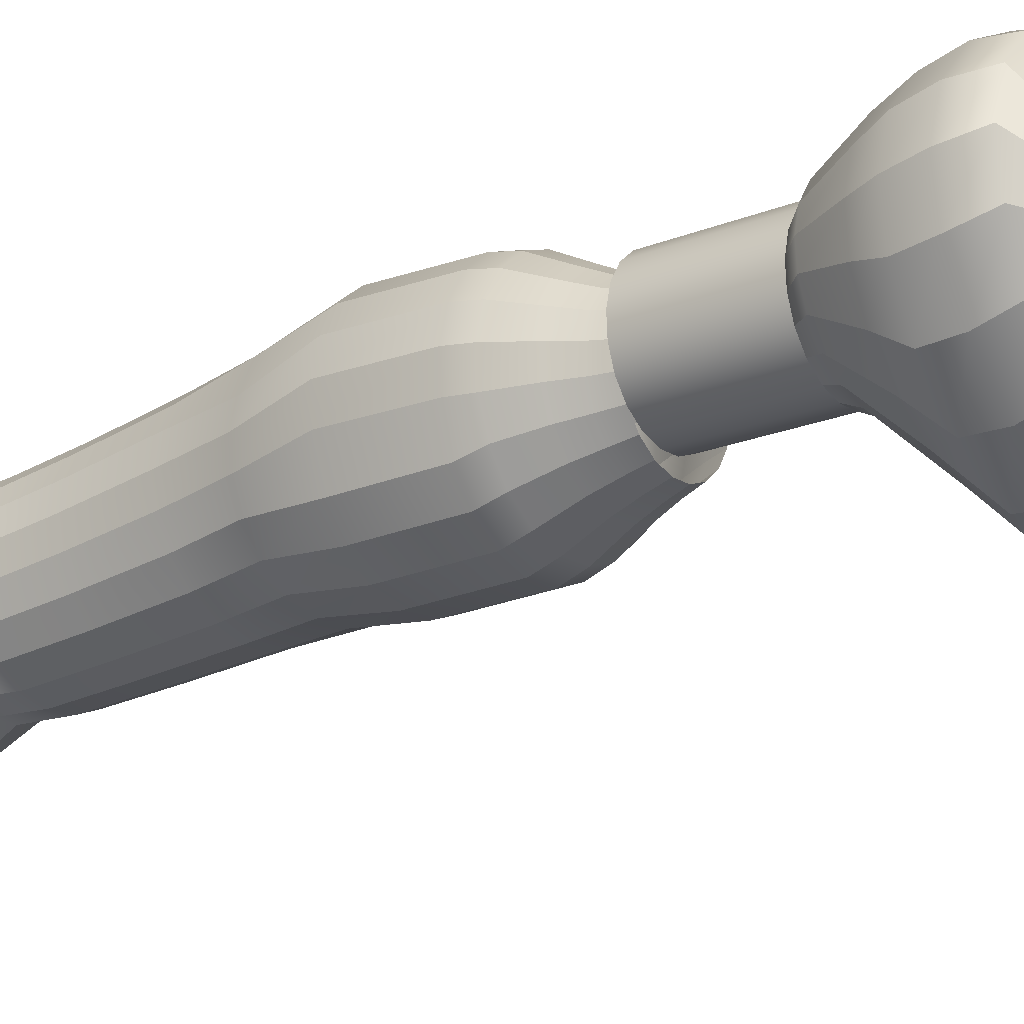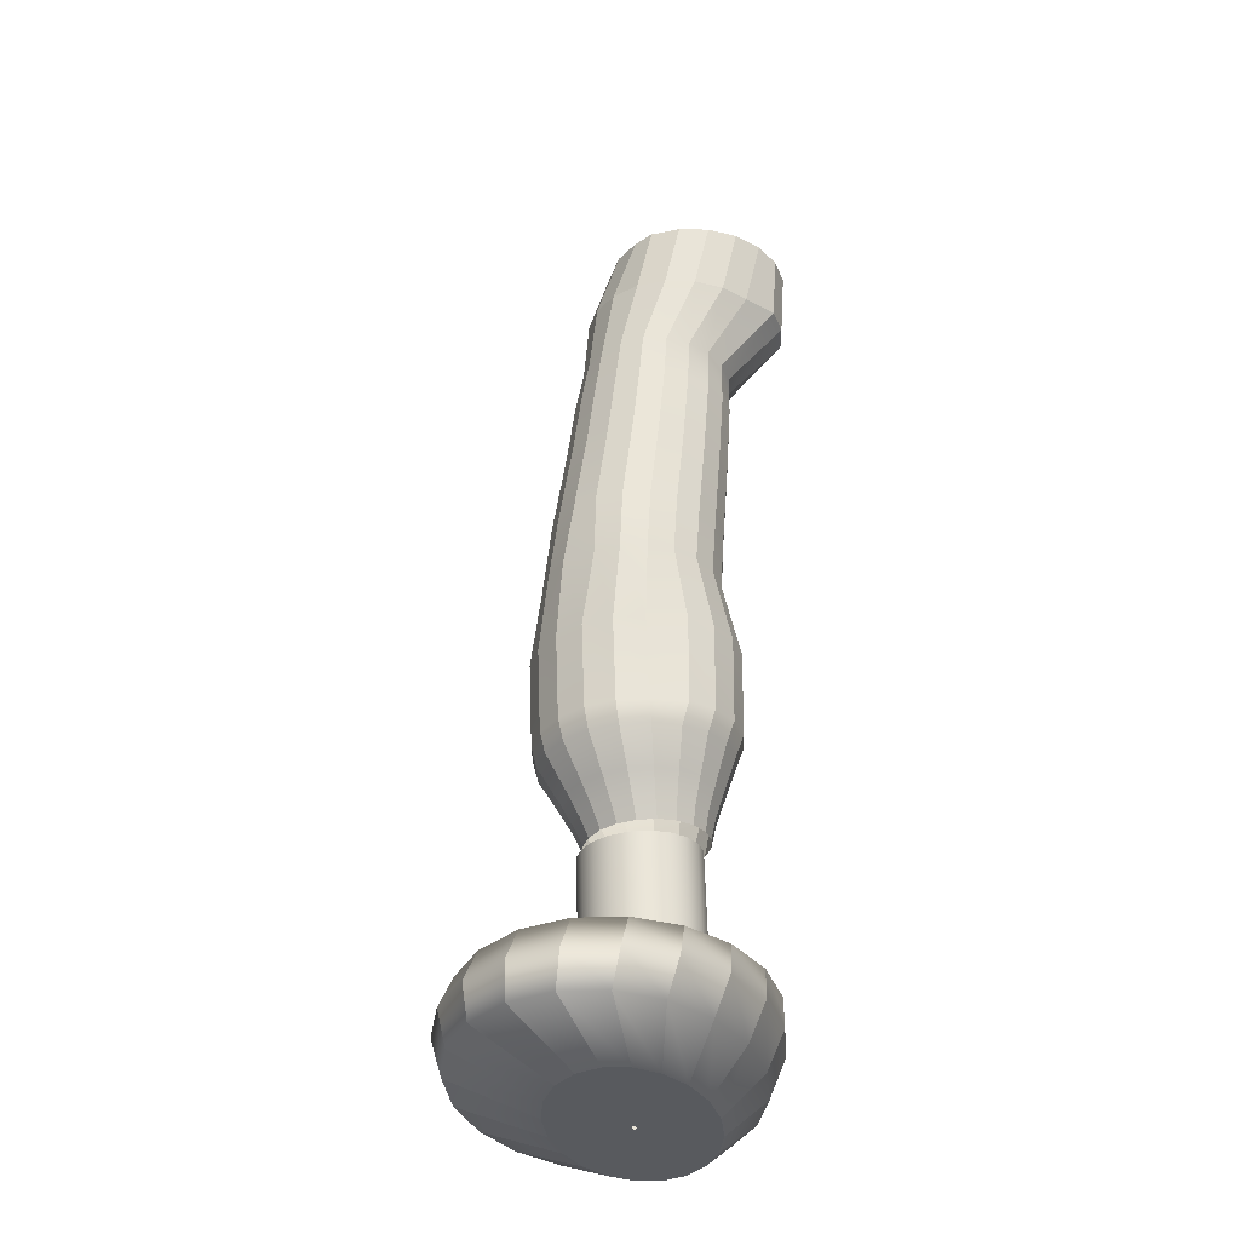
<metadata>
{"format":"obj","ext":"obj","renderer":"f3d","projection":"perspective","resolution":1024,"background":"white","views":[{"elev":-24.6,"azim":-55.2,"up":"+Z"},{"elev":-30.4,"azim":101.1,"up":"+Y"}]}
</metadata>
<code>
g default
v -0.1081 -2.022 0.5017
v -0.161 -2.021 0.476
v -0.2034 -2.019 0.4352
v -0.2311 -2.016 0.3834
v -0.2414 -2.013 0.3255
v -0.2333 -2.01 0.2673
v -0.2075 -2.007 0.2145
v -0.1667 -2.005 0.1721
v -0.1148 -2.003 0.1445
v -0.05684 -2.002 0.1342
v 0.001433 -2.003 0.1424
v 0.05436 -2.004 0.1681
v 0.09673 -2.005 0.2089
v 0.1244 -2.008 0.2607
v 0.1347 -2.011 0.3186
v 0.1266 -2.014 0.3768
v 0.1009 -2.017 0.4296
v 0.06006 -2.019 0.472
v 0.008131 -2.021 0.4996
v -0.04981 -2.022 0.5099
v -0.1871 -0.1417 0.4988
v -0.2722 -0.144 0.4571
v -0.3144 -0.1464 0.3908
v -0.3588 -0.1501 0.3071
v -0.375 -0.1541 0.2137
v -0.3617 -0.1578 0.1199
v -0.3199 -0.161 0.03486
v -0.2798 -0.1642 -0.03279
v -0.1966 -0.1647 -0.1123
v -0.1032 -0.1647 -0.1286
v -0.009279 -0.1634 -0.1152
v 0.07644 -0.1618 -0.03842
v 0.1445 -0.1585 0.02751
v 0.1889 -0.1548 0.1112
v 0.2051 -0.1508 0.2046
v 0.1918 -0.1471 0.2984
v 0.15 -0.1439 0.3835
v 0.08403 -0.1416 0.4515
v 0.000219 -0.1404 0.4958
v -0.0932 -0.1404 0.5121
v -0.2449 -1.956 0.397
v -0.2141 -1.959 0.4546
v -0.167 -1.961 0.5
v -0.1081 -1.962 0.5286
v -0.04331 -1.962 0.5376
v 0.02111 -1.961 0.5262
v 0.07886 -1.959 0.4955
v 0.1242 -1.956 0.4484
v 0.1529 -1.953 0.3896
v 0.1619 -1.95 0.3249
v 0.1504 -1.947 0.2606
v 0.1197 -1.944 0.2029
v 0.07252 -1.942 0.1575
v 0.01367 -1.941 0.1289
v -0.05114 -1.941 0.1199
v -0.1156 -1.942 0.1313
v -0.1733 -1.943 0.1621
v -0.2187 -1.946 0.2091
v -0.2473 -1.949 0.2679
v -0.2564 -1.953 0.3326
v -0.2717 -1.885 0.4153
v -0.2362 -1.888 0.4818
v -0.1819 -1.89 0.5341
v -0.114 -1.892 0.5671
v -0.0393 -1.892 0.5775
v 0.03496 -1.891 0.5643
v 0.1015 -1.888 0.5289
v 0.1539 -1.885 0.4747
v 0.1868 -1.882 0.4069
v 0.1972 -1.878 0.3323
v 0.184 -1.874 0.2581
v 0.1486 -1.871 0.1916
v 0.09422 -1.869 0.1394
v 0.02638 -1.867 0.1064
v -0.04833 -1.867 0.09598
v -0.1226 -1.868 0.1091
v -0.1892 -1.871 0.1446
v -0.2415 -1.874 0.1988
v -0.2745 -1.877 0.2666
v -0.2849 -1.881 0.3412
v -0.3093 -1.776 0.4452
v -0.2658 -1.78 0.5266
v -0.1992 -1.783 0.5907
v -0.1161 -1.784 0.631
v -0.02458 -1.784 0.6438
v 0.06643 -1.783 0.6277
v 0.148 -1.78 0.5843
v 0.2121 -1.776 0.5178
v 0.2525 -1.772 0.4348
v 0.2652 -1.767 0.3434
v 0.2491 -1.763 0.2525
v 0.2056 -1.759 0.1711
v 0.139 -1.756 0.107
v 0.05591 -1.754 0.06665
v -0.03562 -1.754 0.05389
v -0.1266 -1.755 0.07
v -0.2082 -1.758 0.1134
v -0.2723 -1.762 0.1799
v -0.3127 -1.766 0.2629
v -0.3254 -1.771 0.3543
v -0.3325 -1.427 0.4673
v -0.2872 -1.431 0.552
v -0.218 -1.434 0.6186
v -0.1315 -1.435 0.6606
v -0.03627 -1.435 0.6739
v 0.05839 -1.434 0.6572
v 0.1432 -1.431 0.612
v 0.2099 -1.427 0.5429
v 0.252 -1.423 0.4565
v 0.2652 -1.418 0.3614
v 0.2484 -1.413 0.2669
v 0.2026 -1.408 0.1496
v 0.1334 -1.405 0.08293
v 0.04693 -1.404 0.04091
v -0.0483 -1.404 0.02764
v -0.143 -1.405 0.04441
v -0.2278 -1.408 0.08956
v -0.2945 -1.412 0.1587
v -0.336 -1.417 0.2776
v -0.3493 -1.422 0.3727
v -0.2907 -1.202 0.4248
v -0.2458 -1.206 0.5266
v -0.1776 -1.208 0.5828
v -0.09246 -1.209 0.6181
v 0.001433 -1.209 0.629
v 0.09485 -1.208 0.6146
v 0.1787 -1.206 0.5762
v 0.2446 -1.202 0.5176
v 0.2858 -1.198 0.4142
v 0.2992 -1.193 0.3338
v 0.2828 -1.189 0.2539
v 0.2384 -1.186 0.1824
v 0.1703 -1.183 0.1262
v 0.08513 -1.182 0.09095
v -0.008776 -1.182 0.07998
v -0.1022 -1.184 0.0944
v -0.186 -1.186 0.1328
v -0.252 -1.189 0.1914
v -0.2937 -1.193 0.2645
v -0.307 -1.198 0.345
v -0.2573 -0.9829 0.4235
v -0.218 -0.9795 0.4977
v -0.1577 -0.9767 0.5561
v -0.08222 -0.9746 0.5931
v 0.000952 -0.9735 0.6049
v 0.08373 -0.9734 0.5904
v 0.158 -0.9745 0.5511
v 0.2165 -0.9765 0.4909
v 0.2534 -0.9793 0.4155
v 0.2653 -0.9827 0.3323
v 0.2509 -0.9862 0.2497
v 0.2116 -0.9895 0.1755
v 0.1513 -0.9924 0.1171
v 0.07581 -0.9944 0.08013
v -0.007372 -0.9955 0.06831
v -0.09014 -0.9956 0.08275
v -0.1644 -0.9945 0.122
v -0.2229 -0.9925 0.1823
v -0.2599 -0.9897 0.2577
v -0.2717 -0.9864 0.3408
v -0.2534 -0.7306 0.3918
v -0.2158 -0.7274 0.4628
v -0.158 -0.7246 0.5187
v -0.08578 -0.7226 0.554
v -0.006151 -0.7216 0.5654
v 0.07309 -0.7215 0.5515
v 0.1442 -0.7226 0.5139
v 0.2002 -0.7245 0.4562
v 0.2356 -0.7272 0.384
v 0.2469 -0.7304 0.3045
v 0.2331 -0.7337 0.2253
v 0.1955 -0.7369 0.1543
v 0.1377 -0.7397 0.09834
v 0.06552 -0.7416 0.06299
v -0.01412 -0.7427 0.05168
v -0.09335 -0.7427 0.0655
v -0.1645 -0.7417 0.1031
v -0.2204 -0.7398 0.1608
v -0.2558 -0.7371 0.233
v -0.2672 -0.7339 0.3126
v -0.2172 -0.5125 0.4384
v -0.1612 -0.5099 0.4926
v -0.09123 -0.508 0.5268
v -0.01408 -0.5069 0.5378
v 0.06269 -0.5069 0.5244
v 0.1316 -0.5079 0.488
v 0.1858 -0.5098 0.432
v 0.2201 -0.5124 0.3621
v 0.2311 -0.5155 0.285
v 0.2177 -0.5187 0.2083
v 0.1813 -0.5218 0.1395
v 0.1253 -0.5244 0.08532
v 0.05535 -0.5264 0.05108
v -0.02181 -0.5274 0.04011
v -0.09857 -0.5274 0.05351
v -0.1675 -0.5264 0.08995
v -0.2217 -0.5246 0.1459
v -0.256 -0.5219 0.2158
v -0.267 -0.5189 0.2929
v -0.2536 -0.5156 0.3696
v -0.2425 -0.3726 0.4219
v -0.1854 -0.37 0.4731
v -0.114 -0.3682 0.5055
v -0.0352 -0.3672 0.5158
v 0.04323 -0.3671 0.503
v 0.1136 -0.368 0.4684
v 0.1691 -0.3698 0.4153
v 0.2042 -0.3722 0.349
v 0.2155 -0.3751 0.276
v 0.2019 -0.3782 0.2033
v 0.1648 -0.3812 0.1381
v 0.1077 -0.3837 0.08682
v 0.03627 -0.3856 0.05445
v -0.04251 -0.3866 0.04415
v -0.1209 -0.3866 0.05693
v -0.1913 -0.3857 0.09155
v -0.2468 -0.384 0.1446
v -0.2819 -0.3815 0.2109
v -0.2932 -0.3786 0.284
v -0.2797 -0.3755 0.3567
v 0.2728 -1.696 0.3513
v 0.256 -1.691 0.2573
v 0.2107 -1.687 0.1499
v 0.142 -1.684 0.08369
v 0.05606 -1.682 0.04195
v -0.03855 -1.682 0.02877
v -0.1326 -1.684 0.04542
v -0.2168 -1.686 0.09028
v -0.2831 -1.69 0.159
v -0.3245 -1.695 0.268
v -0.3377 -1.7 0.3625
v -0.321 -1.705 0.4564
v -0.276 -1.709 0.5406
v -0.2072 -1.712 0.6068
v -0.1213 -1.714 0.6485
v -0.02675 -1.714 0.6617
v 0.0673 -1.712 0.645
v 0.1516 -1.709 0.6002
v 0.2178 -1.705 0.5315
v 0.2596 -1.701 0.4457
v -0.1956 0.07108 0.4278
v -0.2807 0.06873 0.3861
v -0.3229 0.06642 0.3198
v -0.3669 0.06218 0.2602
v -0.3832 0.05822 0.1669
v -0.3698 0.05448 0.07306
v -0.3281 0.0513 -0.01202
v -0.2879 0.0481 -0.07968
v -0.2041 0.04691 -0.124
v -0.1107 0.04694 -0.1403
v -0.01685 0.04819 -0.127
v 0.0683 0.05054 -0.08531
v 0.1364 0.05376 -0.01938
v 0.1807 0.05753 0.06435
v 0.197 0.06148 0.1577
v 0.1836 0.06523 0.2515
v 0.1415 0.06888 0.3124
v 0.07551 0.07117 0.3805
v -0.008303 0.07236 0.4248
v -0.1017 0.07233 0.4411
v -0.1245 0.06239 0.4084
v -0.1581 -2.387 0.5231
v -0.211 -2.386 0.4974
v -0.2534 -2.384 0.4566
v -0.2811 -2.381 0.4047
v -0.2914 -2.378 0.3469
v -0.2832 -2.375 0.2886
v -0.2575 -2.373 0.2358
v -0.2167 -2.37 0.1935
v -0.1648 -2.368 0.1658
v -0.1068 -2.368 0.1556
v -0.04854 -2.368 0.1637
v 0.00437 -2.369 0.1894
v 0.04675 -2.37 0.2302
v 0.07445 -2.373 0.2821
v 0.08474 -2.376 0.3399
v 0.07663 -2.379 0.3981
v 0.05089 -2.382 0.451
v 0.01007 -2.384 0.4933
v -0.04185 -2.386 0.5209
v -0.09979 -2.387 0.5312
v -0.02412 -2.435 0.5533
v -0.0975 -2.436 0.5652
v -0.1713 -2.436 0.556
v -0.2383 -2.435 0.5265
v -0.2918 -2.433 0.4797
v -0.3268 -2.43 0.42
v -0.3397 -2.427 0.3534
v -0.3293 -2.423 0.2864
v -0.2966 -2.42 0.2255
v -0.2448 -2.417 0.1768
v -0.179 -2.415 0.1448
v -0.1056 -2.414 0.1329
v -0.03182 -2.414 0.1421
v 0.03515 -2.415 0.1716
v 0.08872 -2.417 0.2185
v 0.1237 -2.42 0.2781
v 0.1366 -2.423 0.3447
v 0.1262 -2.427 0.4117
v 0.09349 -2.43 0.4726
v 0.0417 -2.433 0.5214
v 0.05044 -2.565 0.6984
v -0.08348 -2.564 0.684
v -0.2049 -2.562 0.6372
v -0.302 -2.558 0.5625
v -0.3652 -2.553 0.4674
v -0.3884 -2.548 0.361
v -0.3692 -2.542 0.2539
v -0.3096 -2.537 0.1565
v -0.2154 -2.533 0.07828
v -0.09577 -2.53 0.02697
v 0.03753 -2.528 0.00758
v 0.1714 -2.529 0.022
v 0.2929 -2.531 0.06882
v 0.39 -2.534 0.1435
v 0.4532 -2.539 0.2386
v 0.4763 -2.545 0.3449
v 0.4572 -2.55 0.4521
v 0.3976 -2.556 0.5495
v 0.3033 -2.56 0.6277
v 0.1837 -2.563 0.679
v 0.451 -2.651 0.761
v 0.2463 -2.653 0.7862
v 0.04081 -2.652 0.7686
v -0.1454 -2.65 0.7098
v -0.294 -2.645 0.6157
v -0.3906 -2.639 0.4953
v -0.4256 -2.632 0.3606
v -0.3956 -2.625 0.2246
v -0.3036 -2.618 0.1007
v -0.1586 -2.612 0.001108
v 0.02524 -2.608 -0.06455
v 0.2299 -2.606 -0.08981
v 0.4354 -2.607 -0.07219
v 0.6216 -2.609 -0.01342
v 0.7703 -2.614 0.08075
v 0.8668 -2.62 0.2011
v 0.9018 -2.627 0.3358
v 0.8719 -2.634 0.4718
v 0.7799 -2.641 0.5957
v 0.6349 -2.647 0.6953
v 0.3477 -2.936 0.5308
v 0.2035 -2.937 0.5447
v 0.05874 -2.937 0.5362
v -0.07222 -2.936 0.5061
v -0.1766 -2.934 0.4574
v -0.2442 -2.931 0.3948
v -0.2685 -2.927 0.3245
v -0.2469 -2.923 0.2534
v -0.1817 -2.92 0.1883
v -0.07916 -2.917 0.1358
v 0.0506 -2.914 0.1008
v 0.1949 -2.913 0.08693
v 0.3396 -2.913 0.09544
v 0.4706 -2.915 0.1255
v 0.575 -2.917 0.1742
v 0.6426 -2.92 0.2368
v 0.6668 -2.924 0.3071
v 0.6452 -2.927 0.3783
v 0.58 -2.931 0.4433
v 0.4775 -2.934 0.4959
v 0.4733 -2.705 -0.07716
v 0.669 -2.707 -0.01587
v 0.8252 -2.712 0.08237
v 0.9266 -2.718 0.2079
v 0.9634 -2.726 0.3485
v 0.9319 -2.733 0.4904
v 0.8352 -2.74 0.6197
v 0.6828 -2.746 0.7236
v 0.4895 -2.75 0.7922
v 0.2744 -2.752 0.8186
v 0.05847 -2.752 0.8002
v -0.1372 -2.749 0.7389
v -0.2934 -2.744 0.6407
v -0.3949 -2.738 0.5151
v -0.4316 -2.731 0.3745
v -0.4001 -2.723 0.2326
v -0.3034 -2.716 0.1034
v -0.151 -2.71 -0.000599
v 0.04222 -2.706 -0.06914
v 0.2573 -2.704 -0.09552
v 0.8351 -2.828 0.1143
v 0.9369 -2.834 0.2279
v 0.9737 -2.841 0.3551
v 0.9417 -2.848 0.4837
v 0.8442 -2.854 0.601
v 0.6907 -2.859 0.6954
v 0.4961 -2.863 0.7579
v 0.2797 -2.865 0.7822
v 0.06246 -2.865 0.7659
v -0.1343 -2.862 0.7108
v -0.2912 -2.858 0.6221
v -0.393 -2.852 0.5086
v -0.4298 -2.846 0.3813
v -0.3978 -2.839 0.2527
v -0.3003 -2.832 0.1355
v -0.1468 -2.827 0.04099
v 0.04774 -2.823 -0.02145
v 0.2642 -2.821 -0.04575
v 0.4814 -2.822 -0.02953
v 0.6782 -2.824 0.02563
v 0.2032 -2.926 0.3217
v 0.1993 -2.926 0.3221
v 0.1953 -2.926 0.3218
v 0.1918 -2.926 0.321
v 0.1889 -2.926 0.3197
v 0.1871 -2.925 0.318
v 0.1864 -2.925 0.3161
v 0.187 -2.925 0.3141
v 0.1888 -2.925 0.3123
v 0.1916 -2.925 0.3109
v 0.1951 -2.925 0.31
v 0.1991 -2.925 0.3096
v 0.203 -2.925 0.3098
v 0.2066 -2.925 0.3106
v 0.2094 -2.925 0.312
v 0.2113 -2.925 0.3137
v 0.2119 -2.925 0.3156
v 0.2113 -2.925 0.3175
v 0.2096 -2.925 0.3193
v 0.2068 -2.926 0.3207
v -0.1604 -2.031 0.5332
v -0.2133 -2.03 0.5075
v -0.1021 -2.031 0.5413
v -0.04417 -2.03 0.531
v 0.007757 -2.028 0.5034
v 0.04858 -2.026 0.4611
v 0.07431 -2.023 0.4082
v 0.08243 -2.02 0.35
v 0.07213 -2.017 0.2922
v 0.04444 -2.015 0.2403
v 0.002058 -2.013 0.1995
v -0.05086 -2.012 0.1738
v -0.1091 -2.012 0.1657
v -0.1671 -2.013 0.176
v -0.219 -2.014 0.2036
v -0.2598 -2.017 0.2459
v -0.2856 -2.02 0.2988
v -0.2937 -2.023 0.357
v -0.2834 -2.026 0.4148
v -0.2557 -2.028 0.4667
g polySurface29
f 241 261 242
f 242 261 243
f 243 261 244
f 244 261 245
f 245 261 246
f 246 261 247
f 247 261 248
f 248 261 249
f 249 261 250
f 250 261 251
f 251 261 252
f 252 261 253
f 253 261 254
f 254 261 255
f 255 261 256
f 256 261 257
f 257 261 258
f 258 261 259
f 259 261 260
f 260 261 241
f 1 44 43 2
f 2 43 42 3
f 3 42 41 4
f 4 41 60 5
f 5 60 59 6
f 6 59 58 7
f 7 58 57 8
f 8 57 56 9
f 9 56 55 10
f 10 55 54 11
f 11 54 53 12
f 12 53 52 13
f 13 52 51 14
f 14 51 50 15
f 15 50 49 16
f 16 49 48 17
f 17 48 47 18
f 18 47 46 19
f 19 46 45 20
f 20 45 44 1
f 42 62 61 41
f 43 63 62 42
f 44 64 63 43
f 45 65 64 44
f 46 66 65 45
f 47 67 66 46
f 48 68 67 47
f 49 69 68 48
f 50 70 69 49
f 51 71 70 50
f 52 72 71 51
f 53 73 72 52
f 54 74 73 53
f 55 75 74 54
f 56 76 75 55
f 57 77 76 56
f 58 78 77 57
f 59 79 78 58
f 60 80 79 59
f 41 61 80 60
f 62 82 81 61
f 63 83 82 62
f 64 84 83 63
f 65 85 84 64
f 66 86 85 65
f 67 87 86 66
f 68 88 87 67
f 69 89 88 68
f 70 90 89 69
f 71 91 90 70
f 72 92 91 71
f 73 93 92 72
f 74 94 93 73
f 75 95 94 74
f 76 96 95 75
f 77 97 96 76
f 78 98 97 77
f 79 99 98 78
f 80 100 99 79
f 61 81 100 80
f 82 233 232 81
f 83 234 233 82
f 84 235 234 83
f 85 236 235 84
f 86 237 236 85
f 87 238 237 86
f 88 239 238 87
f 89 240 239 88
f 90 221 240 89
f 91 222 221 90
f 92 223 222 91
f 93 224 223 92
f 94 225 224 93
f 95 226 225 94
f 96 227 226 95
f 97 228 227 96
f 98 229 228 97
f 99 230 229 98
f 100 231 230 99
f 81 232 231 100
f 102 122 121 101
f 103 123 122 102
f 104 124 123 103
f 105 125 124 104
f 106 126 125 105
f 107 127 126 106
f 108 128 127 107
f 109 129 128 108
f 110 130 129 109
f 111 131 130 110
f 112 132 131 111
f 113 133 132 112
f 114 134 133 113
f 115 135 134 114
f 116 136 135 115
f 117 137 136 116
f 118 138 137 117
f 119 139 138 118
f 120 140 139 119
f 101 121 140 120
f 122 142 141 121
f 123 143 142 122
f 124 144 143 123
f 125 145 144 124
f 126 146 145 125
f 127 147 146 126
f 128 148 147 127
f 129 149 148 128
f 130 150 149 129
f 131 151 150 130
f 132 152 151 131
f 133 153 152 132
f 134 154 153 133
f 135 155 154 134
f 136 156 155 135
f 137 157 156 136
f 138 158 157 137
f 139 159 158 138
f 140 160 159 139
f 121 141 160 140
f 142 162 161 141
f 143 163 162 142
f 144 164 163 143
f 145 165 164 144
f 146 166 165 145
f 147 167 166 146
f 148 168 167 147
f 149 169 168 148
f 150 170 169 149
f 151 171 170 150
f 152 172 171 151
f 153 173 172 152
f 154 174 173 153
f 155 175 174 154
f 156 176 175 155
f 157 177 176 156
f 158 178 177 157
f 159 179 178 158
f 160 180 179 159
f 141 161 180 160
f 162 181 200 161
f 163 182 181 162
f 164 183 182 163
f 165 184 183 164
f 166 185 184 165
f 167 186 185 166
f 168 187 186 167
f 169 188 187 168
f 170 189 188 169
f 171 190 189 170
f 172 191 190 171
f 173 192 191 172
f 174 193 192 173
f 175 194 193 174
f 176 195 194 175
f 177 196 195 176
f 178 197 196 177
f 179 198 197 178
f 180 199 198 179
f 161 200 199 180
f 182 202 201 181
f 183 203 202 182
f 184 204 203 183
f 185 205 204 184
f 186 206 205 185
f 187 207 206 186
f 188 208 207 187
f 189 209 208 188
f 190 210 209 189
f 191 211 210 190
f 192 212 211 191
f 193 213 212 192
f 194 214 213 193
f 195 215 214 194
f 196 216 215 195
f 197 217 216 196
f 198 218 217 197
f 199 219 218 198
f 200 220 219 199
f 181 201 220 200
f 202 22 23 201
f 203 21 22 202
f 204 40 21 203
f 205 39 40 204
f 206 38 39 205
f 207 37 38 206
f 208 36 37 207
f 209 35 36 208
f 210 34 35 209
f 211 33 34 210
f 212 32 33 211
f 213 31 32 212
f 214 30 31 213
f 215 29 30 214
f 216 28 29 215
f 217 27 28 216
f 218 26 27 217
f 219 25 26 218
f 220 24 25 219
f 201 23 24 220
f 222 111 110 221
f 223 112 111 222
f 224 113 112 223
f 225 114 113 224
f 226 115 114 225
f 227 116 115 226
f 228 117 116 227
f 229 118 117 228
f 230 119 118 229
f 231 120 119 230
f 232 101 120 231
f 233 102 101 232
f 234 103 102 233
f 235 104 103 234
f 236 105 104 235
f 237 106 105 236
f 238 107 106 237
f 239 108 107 238
f 240 109 108 239
f 221 110 109 240
f 21 241 242 22
f 22 242 243 23
f 23 243 244 24
f 24 244 245 25
f 25 245 246 26
f 26 246 247 27
f 27 247 248 28
f 28 248 249 29
f 29 249 250 30
f 30 250 251 31
f 31 251 252 32
f 32 252 253 33
f 33 253 254 34
f 34 254 255 35
f 35 255 256 36
f 36 256 257 37
f 37 257 258 38
f 38 258 259 39
f 39 259 260 40
f 40 260 241 21
f 262 422 423 263
f 263 423 441 264
f 264 441 440 265
f 265 440 439 266
f 266 439 438 267
f 267 438 437 268
f 268 437 436 269
f 269 436 435 270
f 270 435 434 271
f 271 434 433 272
f 272 433 432 273
f 273 432 431 274
f 274 431 430 275
f 275 430 429 276
f 276 429 428 277
f 277 428 427 278
f 278 427 426 279
f 279 426 425 280
f 280 425 424 281
f 281 424 422 262
f 263 285 284 262
f 264 286 285 263
f 265 287 286 264
f 266 288 287 265
f 267 289 288 266
f 268 290 289 267
f 269 291 290 268
f 270 292 291 269
f 271 293 292 270
f 272 294 293 271
f 273 295 294 272
f 274 296 295 273
f 275 297 296 274
f 276 298 297 275
f 277 299 298 276
f 278 300 299 277
f 279 301 300 278
f 280 282 301 279
f 281 283 282 280
f 262 284 283 281
f 283 302 321 282
f 284 303 302 283
f 285 304 303 284
f 286 305 304 285
f 287 306 305 286
f 288 307 306 287
f 289 308 307 288
f 290 309 308 289
f 291 310 309 290
f 292 311 310 291
f 293 312 311 292
f 294 313 312 293
f 295 314 313 294
f 296 315 314 295
f 297 316 315 296
f 298 317 316 297
f 299 318 317 298
f 300 319 318 299
f 301 320 319 300
f 282 321 320 301
f 303 324 323 302
f 304 325 324 303
f 305 326 325 304
f 306 327 326 305
f 307 328 327 306
f 308 329 328 307
f 309 330 329 308
f 310 331 330 309
f 311 332 331 310
f 312 333 332 311
f 313 334 333 312
f 314 335 334 313
f 315 336 335 314
f 316 337 336 315
f 317 338 337 316
f 318 339 338 317
f 319 340 339 318
f 320 341 340 319
f 321 322 341 320
f 302 323 322 321
f 323 371 370 322
f 324 372 371 323
f 325 373 372 324
f 326 374 373 325
f 327 375 374 326
f 328 376 375 327
f 329 377 376 328
f 330 378 377 329
f 331 379 378 330
f 332 380 379 331
f 333 381 380 332
f 334 362 381 333
f 335 363 362 334
f 336 364 363 335
f 337 365 364 336
f 338 366 365 337
f 339 367 366 338
f 340 368 367 339
f 341 369 368 340
f 322 370 369 341
f 363 401 400 362
f 364 382 401 363
f 365 383 382 364
f 366 384 383 365
f 367 385 384 366
f 368 386 385 367
f 369 387 386 368
f 370 388 387 369
f 371 389 388 370
f 372 390 389 371
f 373 391 390 372
f 374 392 391 373
f 375 393 392 374
f 376 394 393 375
f 377 395 394 376
f 378 396 395 377
f 379 397 396 378
f 380 398 397 379
f 381 399 398 380
f 362 400 399 381
f 383 357 356 382
f 384 358 357 383
f 385 359 358 384
f 386 360 359 385
f 387 361 360 386
f 388 342 361 387
f 389 343 342 388
f 390 344 343 389
f 391 345 344 390
f 392 346 345 391
f 393 347 346 392
f 394 348 347 393
f 395 349 348 394
f 396 350 349 395
f 397 351 350 396
f 398 352 351 397
f 399 353 352 398
f 400 354 353 399
f 401 355 354 400
f 382 356 355 401
f 343 403 402 342
f 344 404 403 343
f 345 405 404 344
f 346 406 405 345
f 347 407 406 346
f 348 408 407 347
f 349 409 408 348
f 350 410 409 349
f 351 411 410 350
f 352 412 411 351
f 353 413 412 352
f 354 414 413 353
f 355 415 414 354
f 356 416 415 355
f 357 417 416 356
f 358 418 417 357
f 359 419 418 358
f 360 420 419 359
f 361 421 420 360
f 342 402 421 361

</code>
